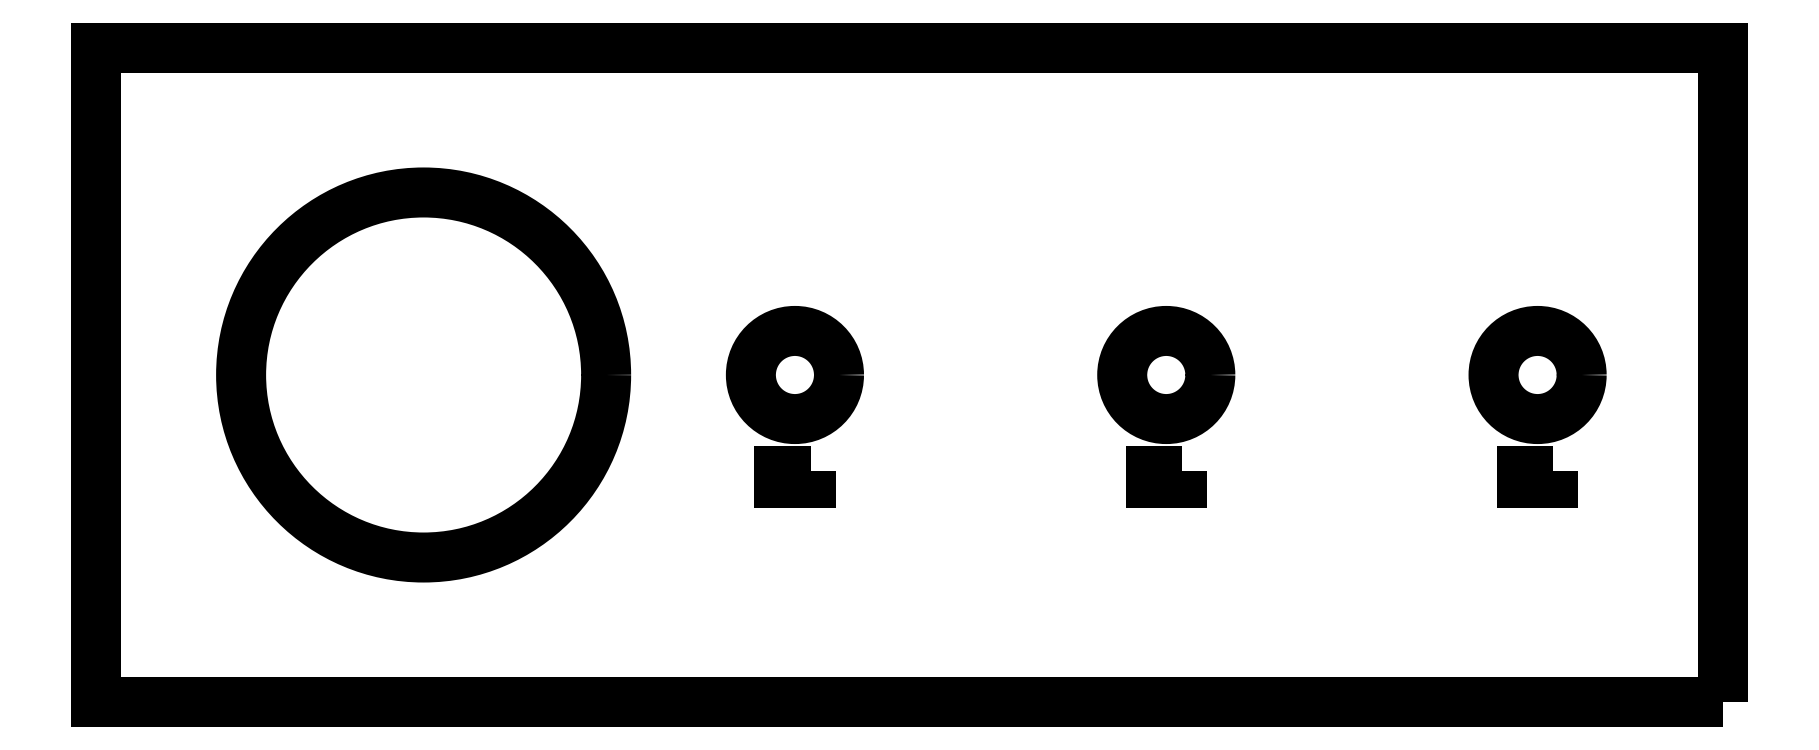
<metadata>
{"format":"dxf","ext":"dxf","renderer":"ezdxf+matplotlib","layout":"modelspace","background":"white","min_lineweight":24,"dpi":150}
</metadata>
<code>
0
SECTION
2
ENTITIES
0
LWPOLYLINE
8
0
90
4
70
1
43
0
10
129.2
20
3.405e-30
10
0
20
0
10
0
20
52
10
129.2
20
52
0
CIRCLE
8
0
10
26
20
26
30
0
40
14.5
0
CIRCLE
8
0
10
55.5
20
26
30
0
40
3.5
0
LWPOLYLINE
8
0
90
4
70
1
43
0
10
56.75
20
18.4
10
54.25
20
18.4
10
54.25
20
17.4
10
56.75
20
17.4
0
CIRCLE
8
0
10
85
20
26
30
0
40
3.5
0
CIRCLE
8
0
10
114.5
20
26
30
0
40
3.5
0
LWPOLYLINE
8
0
90
4
70
1
43
0
10
86.25
20
18.4
10
83.75
20
18.4
10
83.75
20
17.4
10
86.25
20
17.4
0
LWPOLYLINE
8
0
90
4
70
1
43
0
10
115.8
20
18.4
10
113.2
20
18.4
10
113.2
20
17.4
10
115.8
20
17.4
0
ENDSEC
0
EOF

</code>
